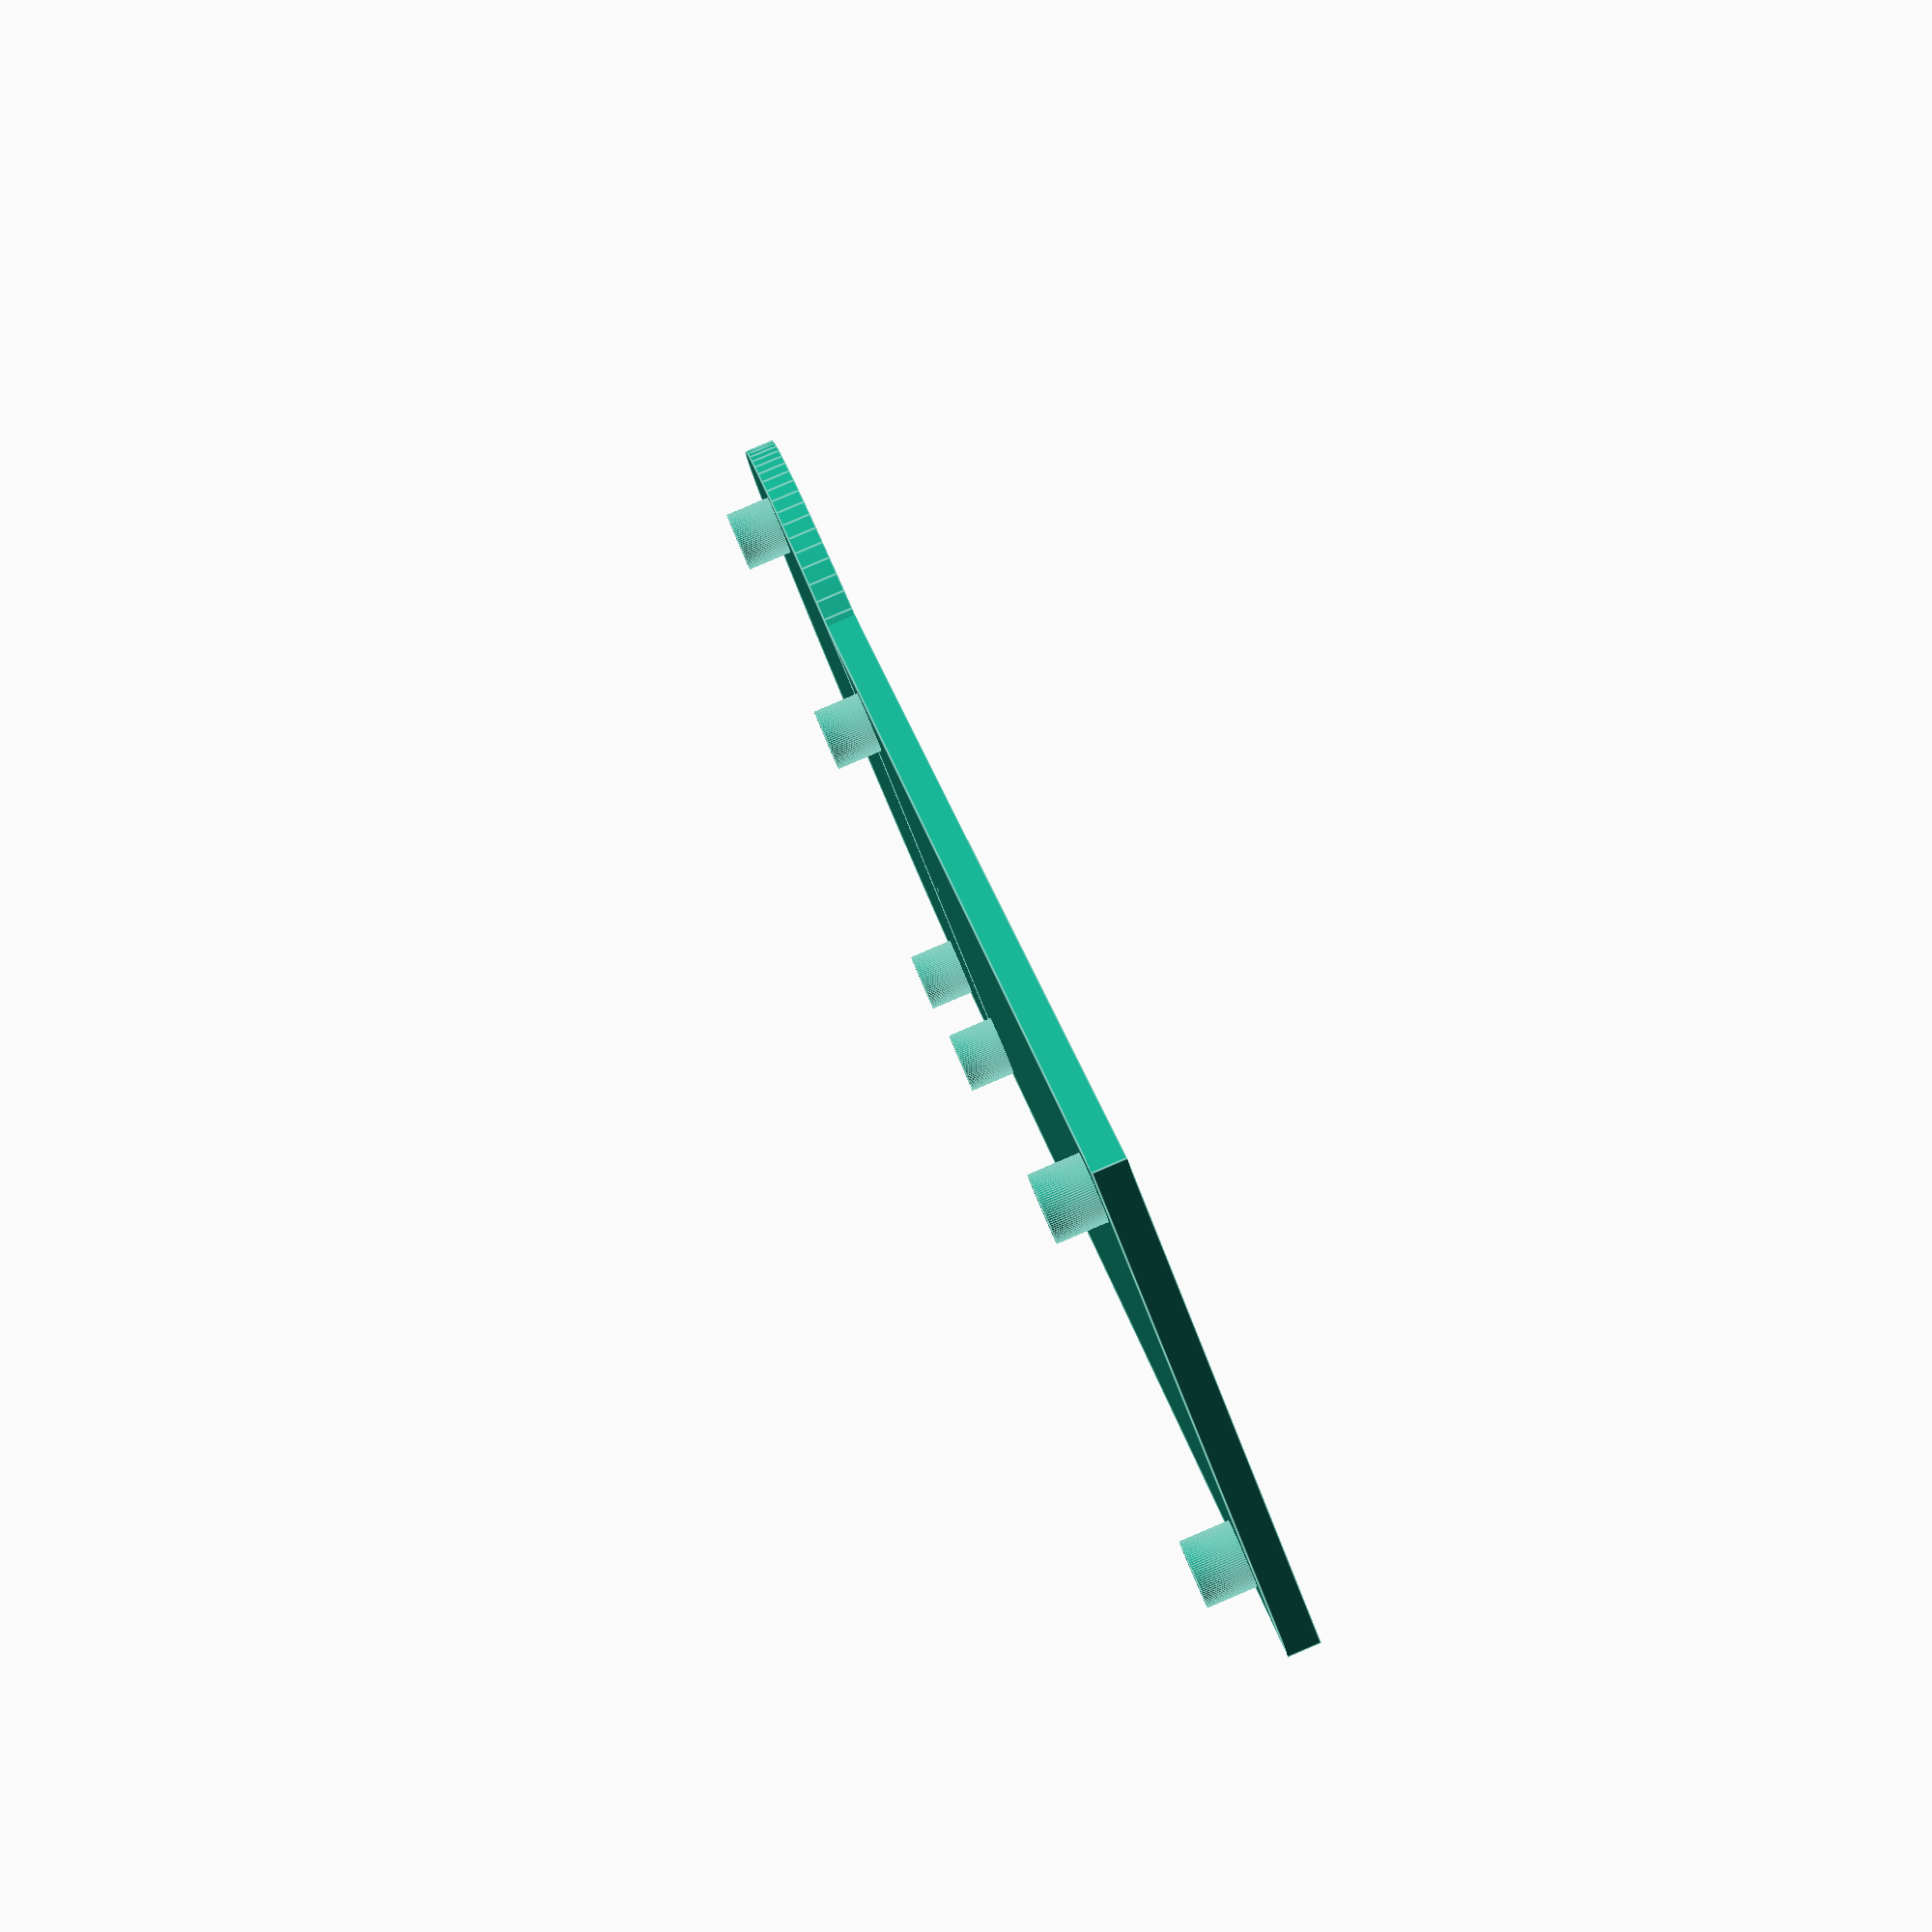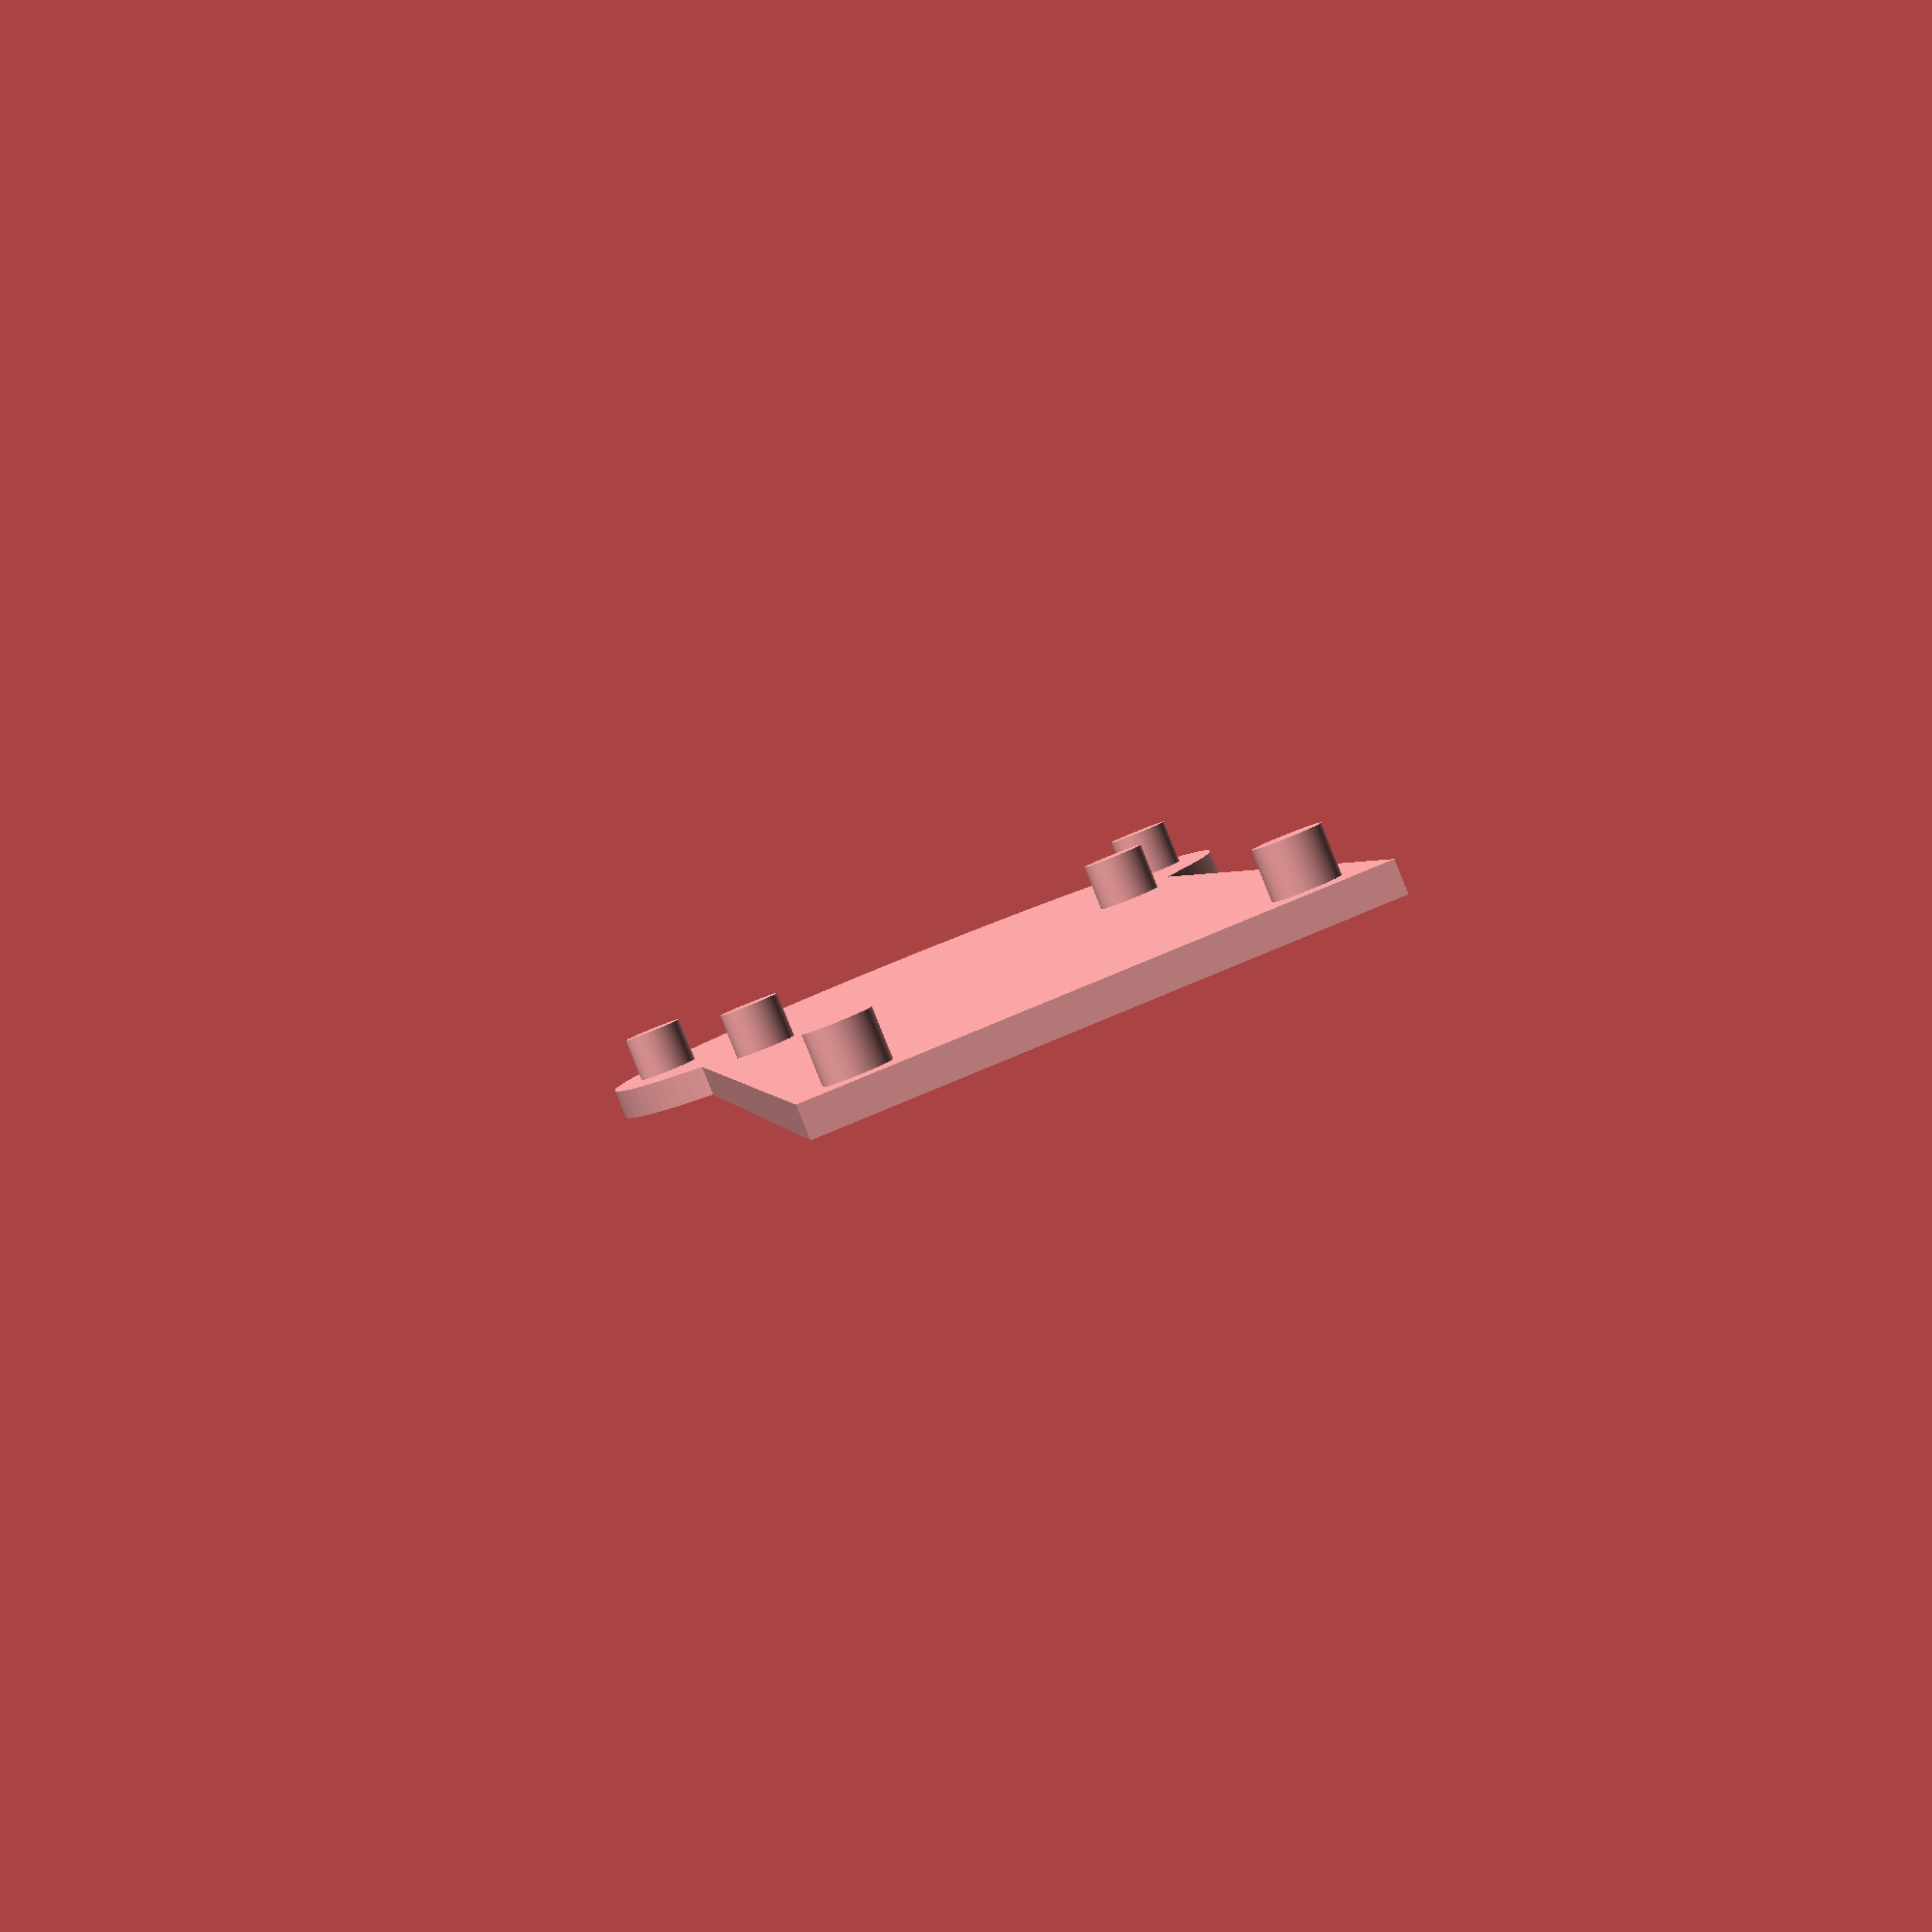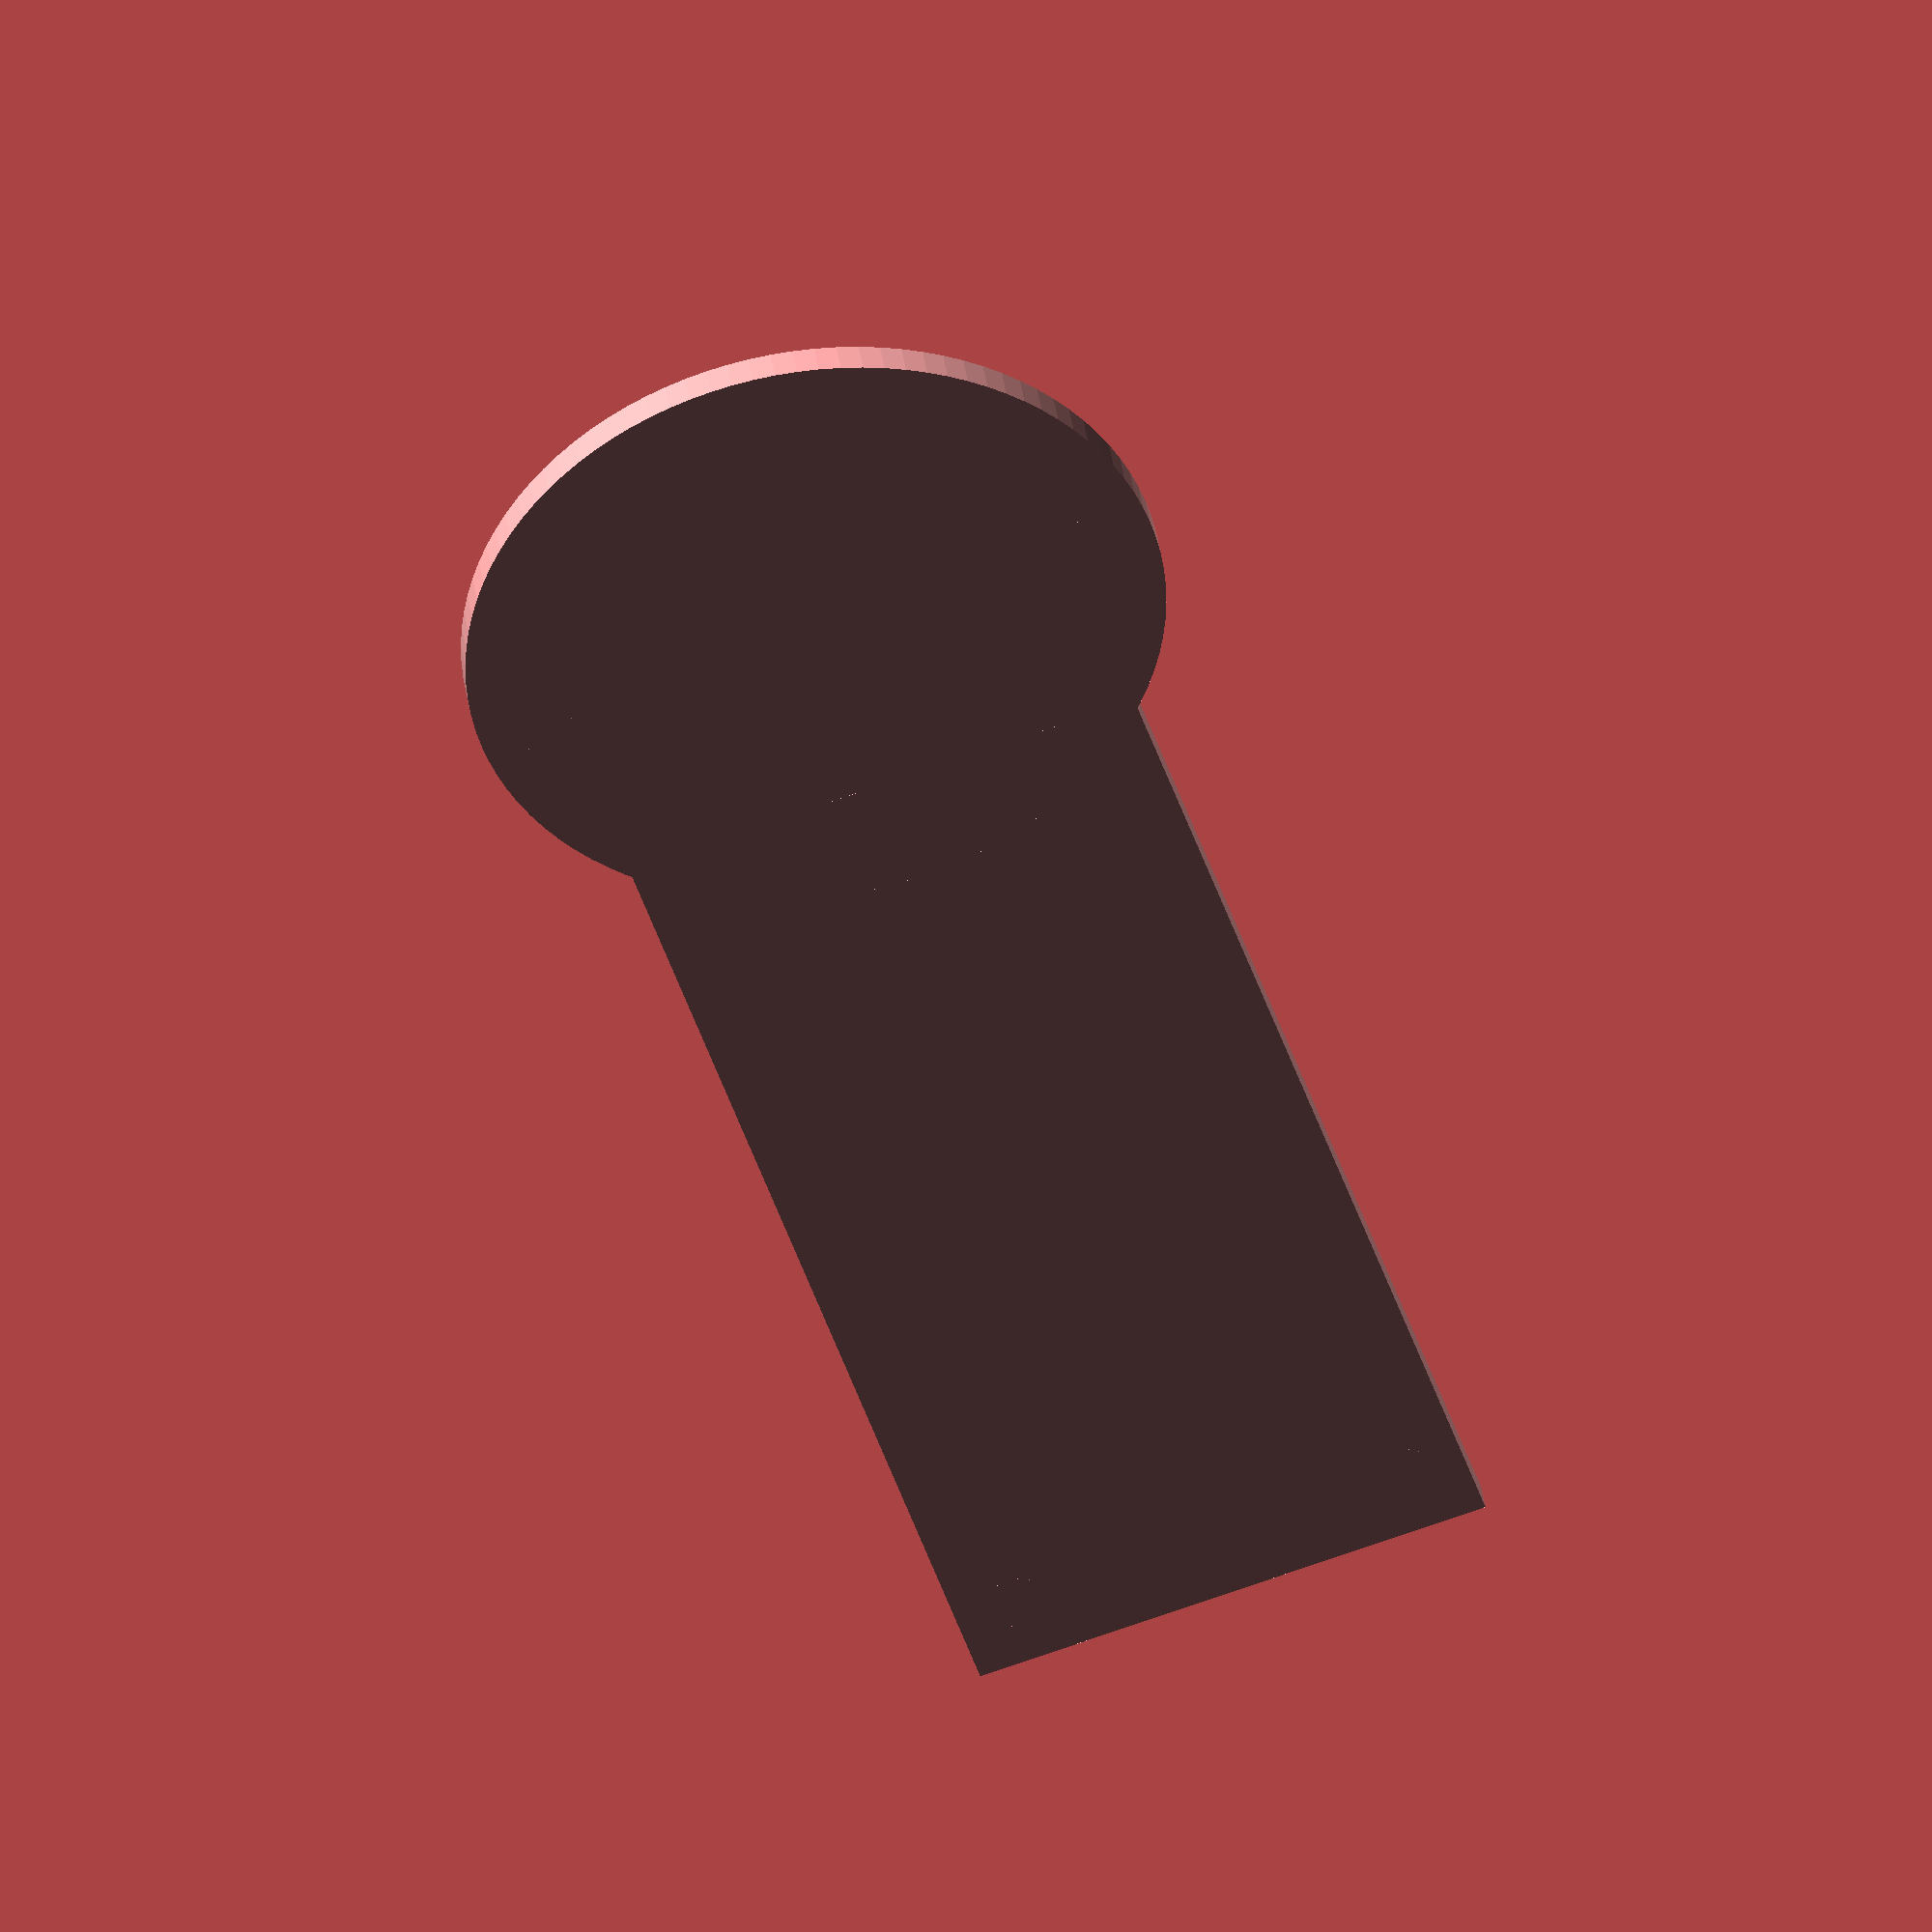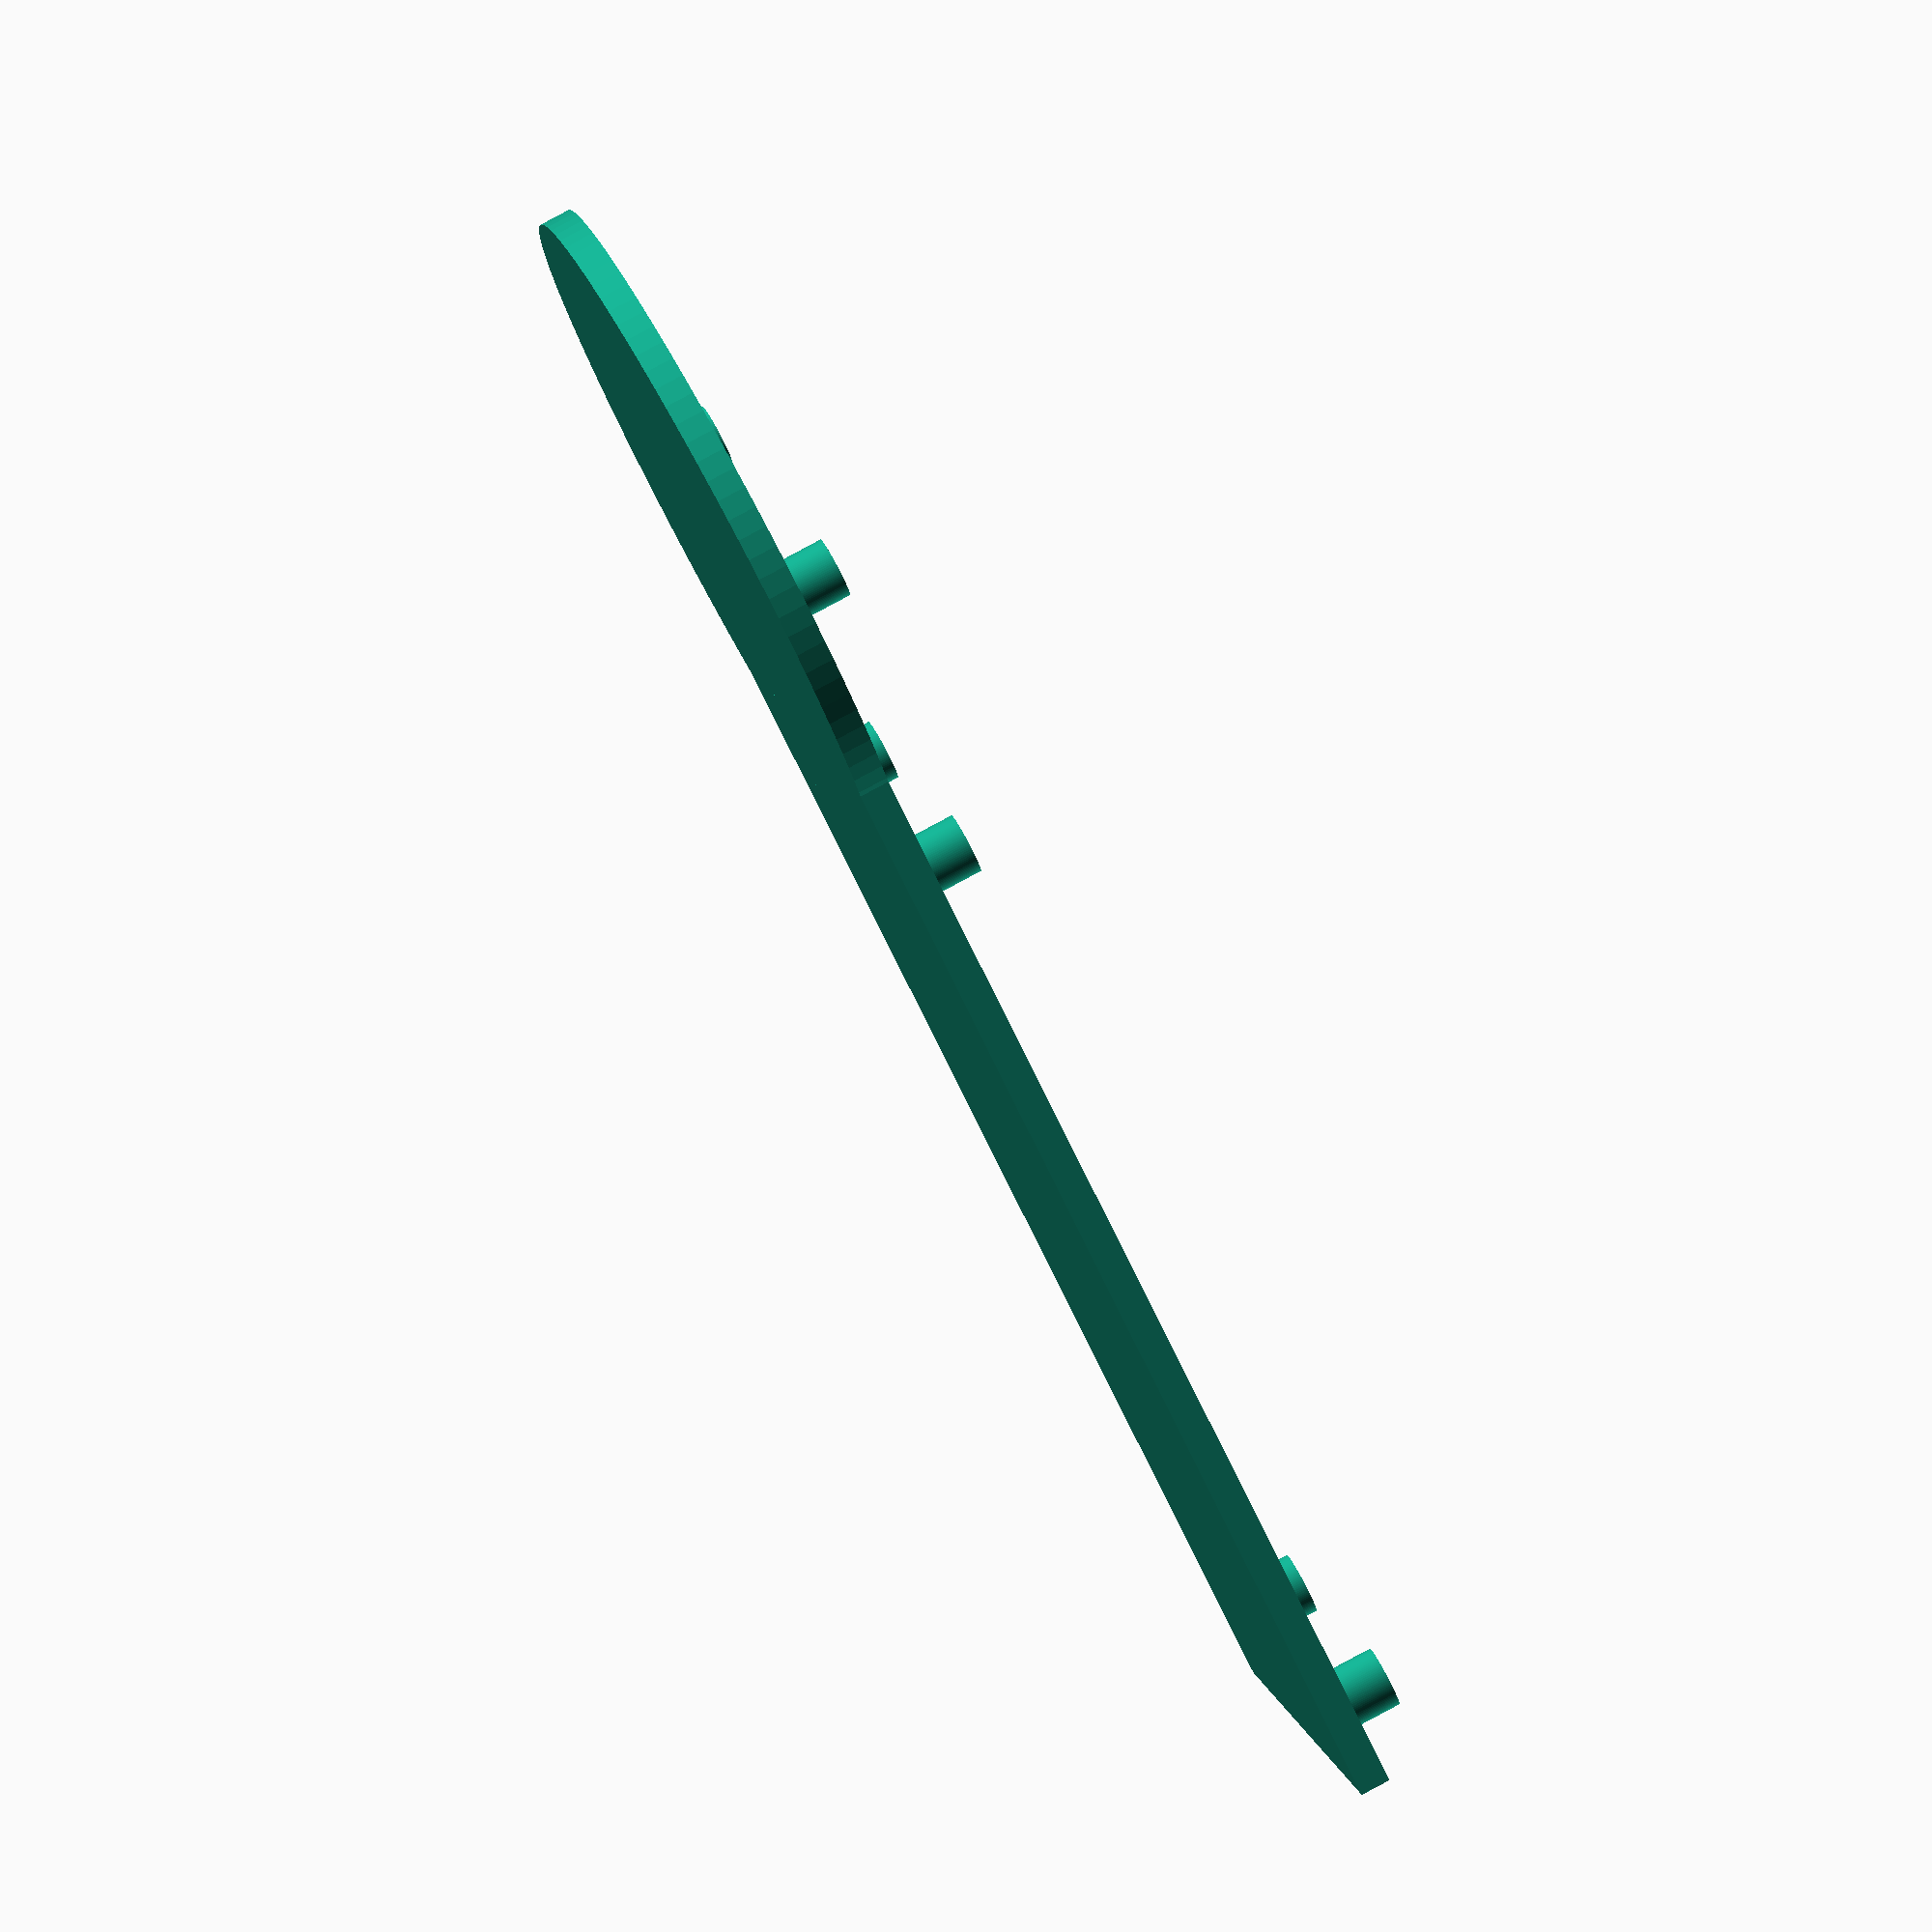
<openscad>
$fn=100;
difference(){
    union(){
        translate([2,0,0]) cylinder(r=22.5,h=2);
        translate([16,-17,0]) cube([75,34,2]);
    }
}
translate([24,-13,0]) cylinder(r=2,h=5);
translate([86,-13,0]) cylinder(r=2,h=5);
translate([24,13,0]) cylinder(r=2,h=5);
translate([86,13,0]) cylinder(r=2,h=5);

translate([2,-18.5,0]) cylinder(r=2,h=5);
translate([2,18.5,0]) cylinder(r=2,h=5);

</openscad>
<views>
elev=273.3 azim=302.3 roll=66.9 proj=p view=edges
elev=86.9 azim=82.6 roll=21.9 proj=p view=wireframe
elev=318.3 azim=107.5 roll=171.7 proj=o view=wireframe
elev=99.1 azim=334.7 roll=298.3 proj=o view=wireframe
</views>
